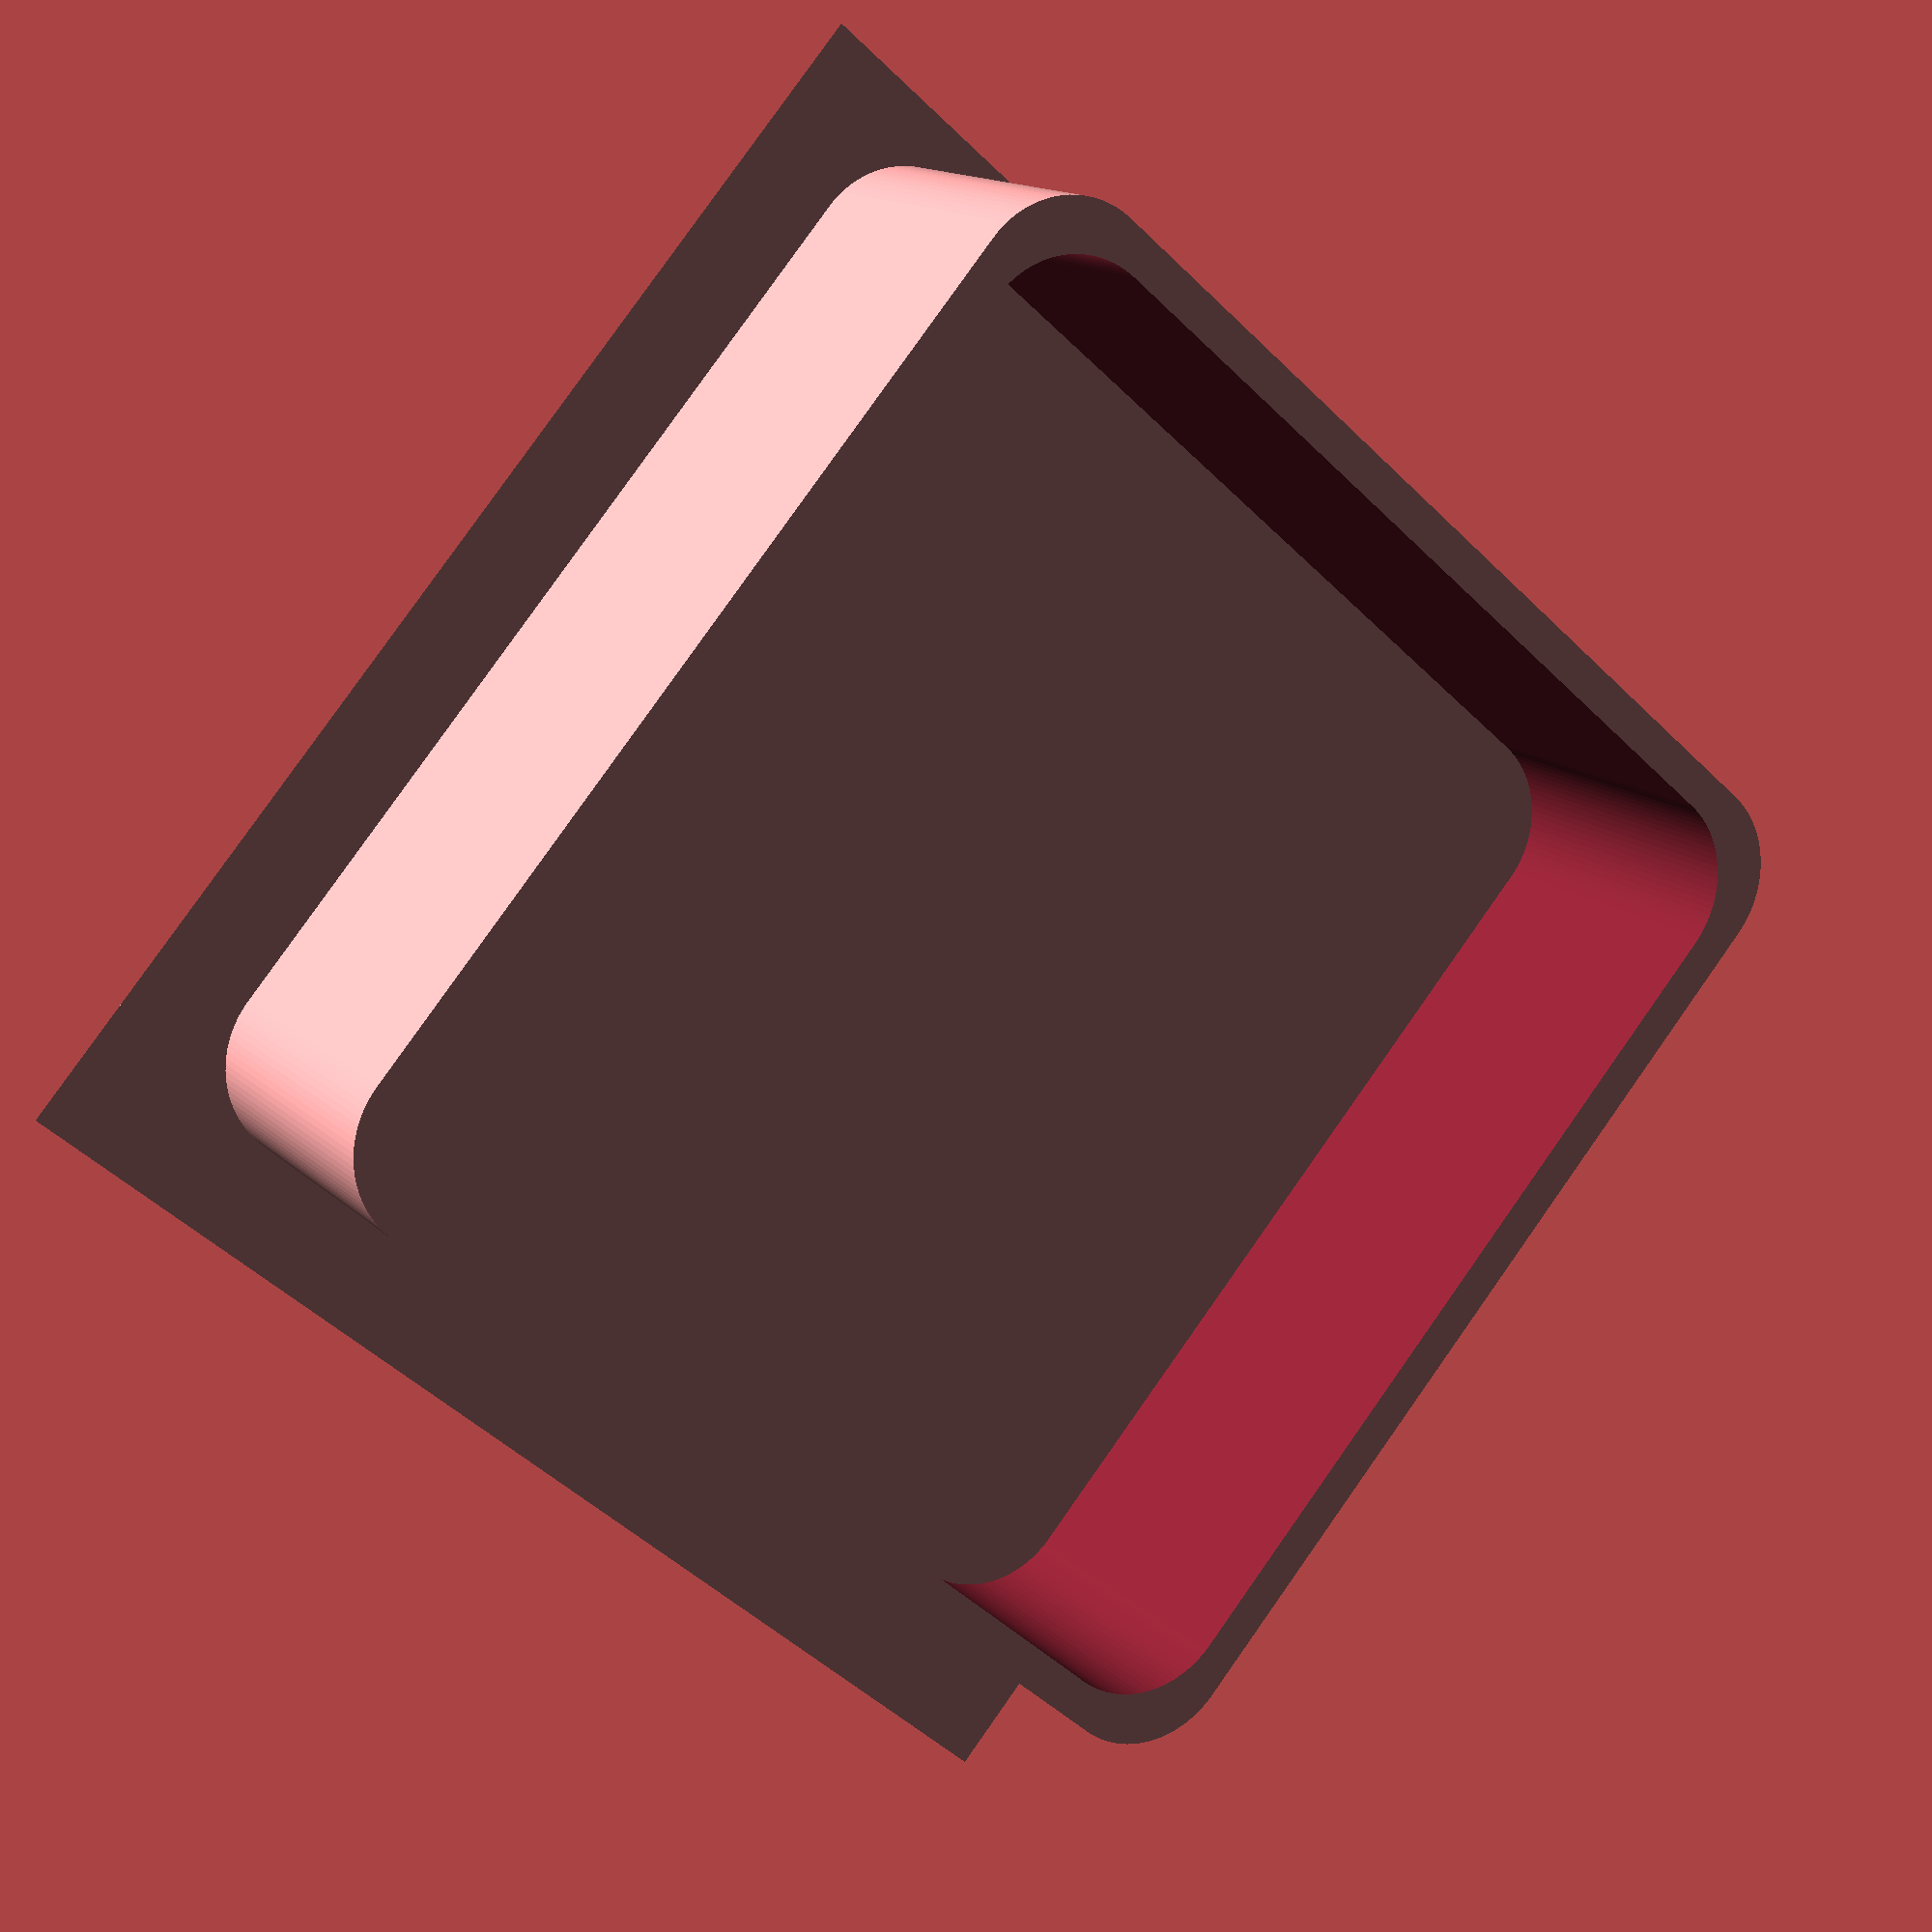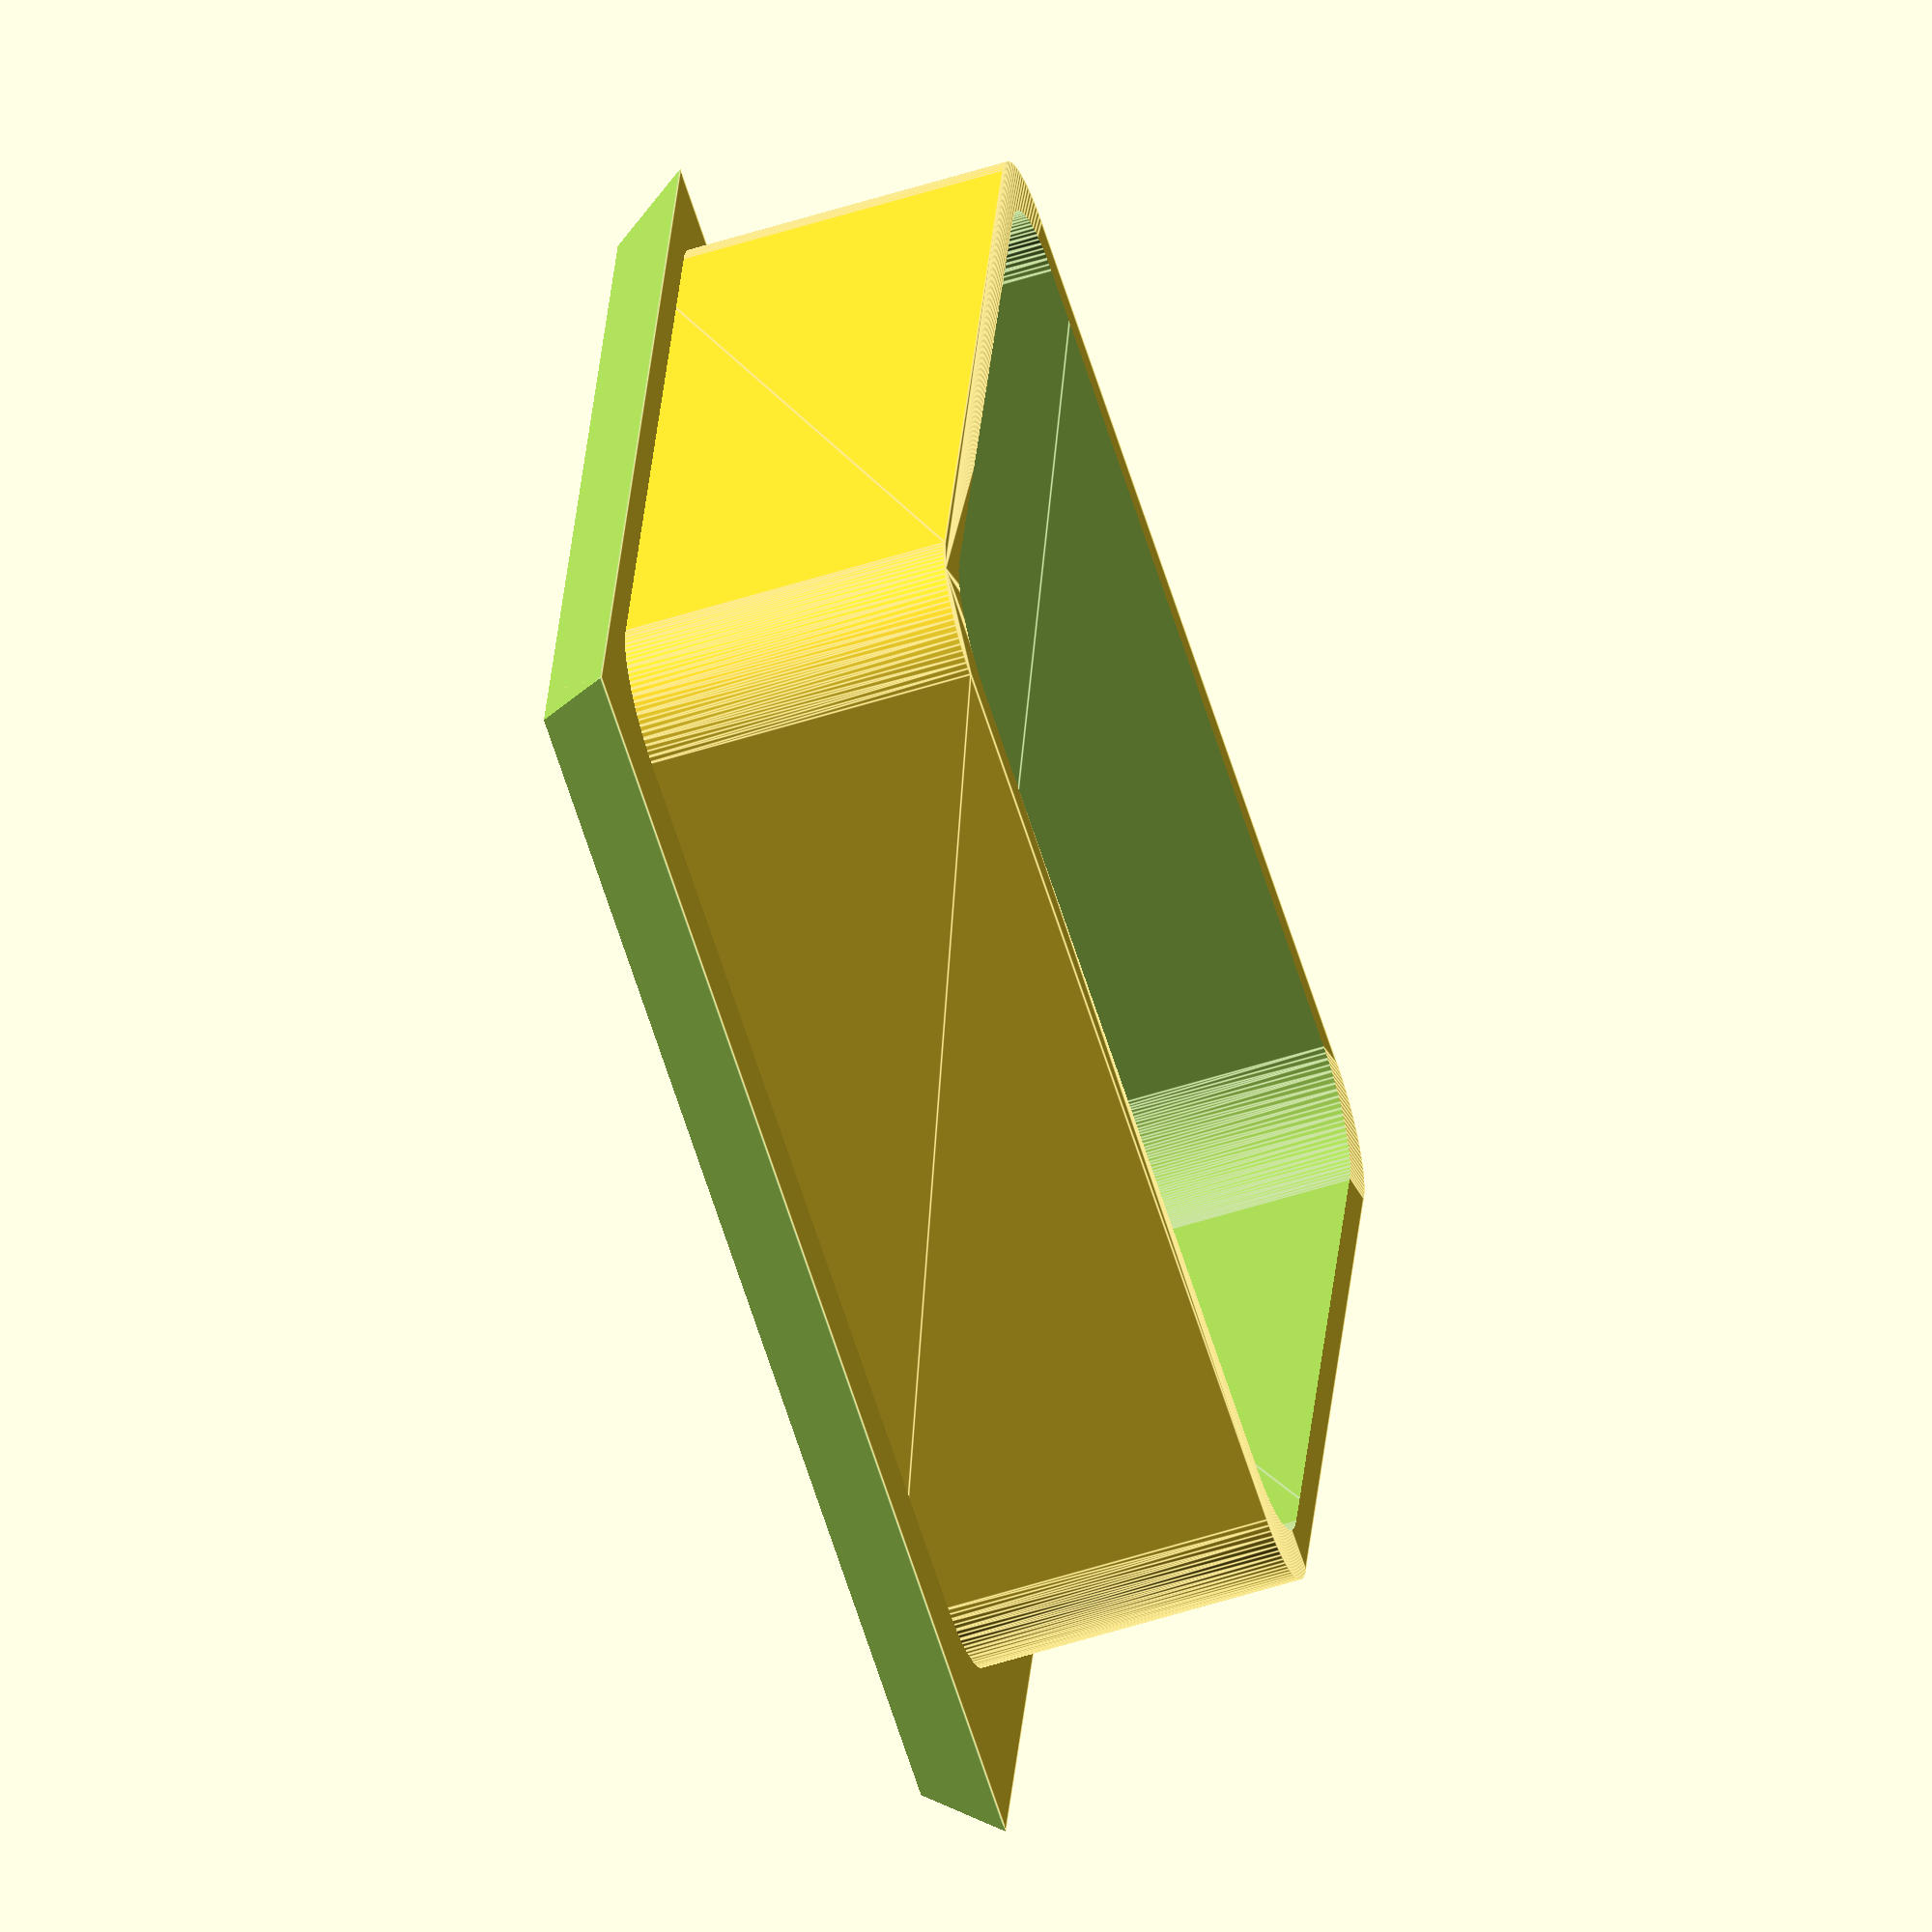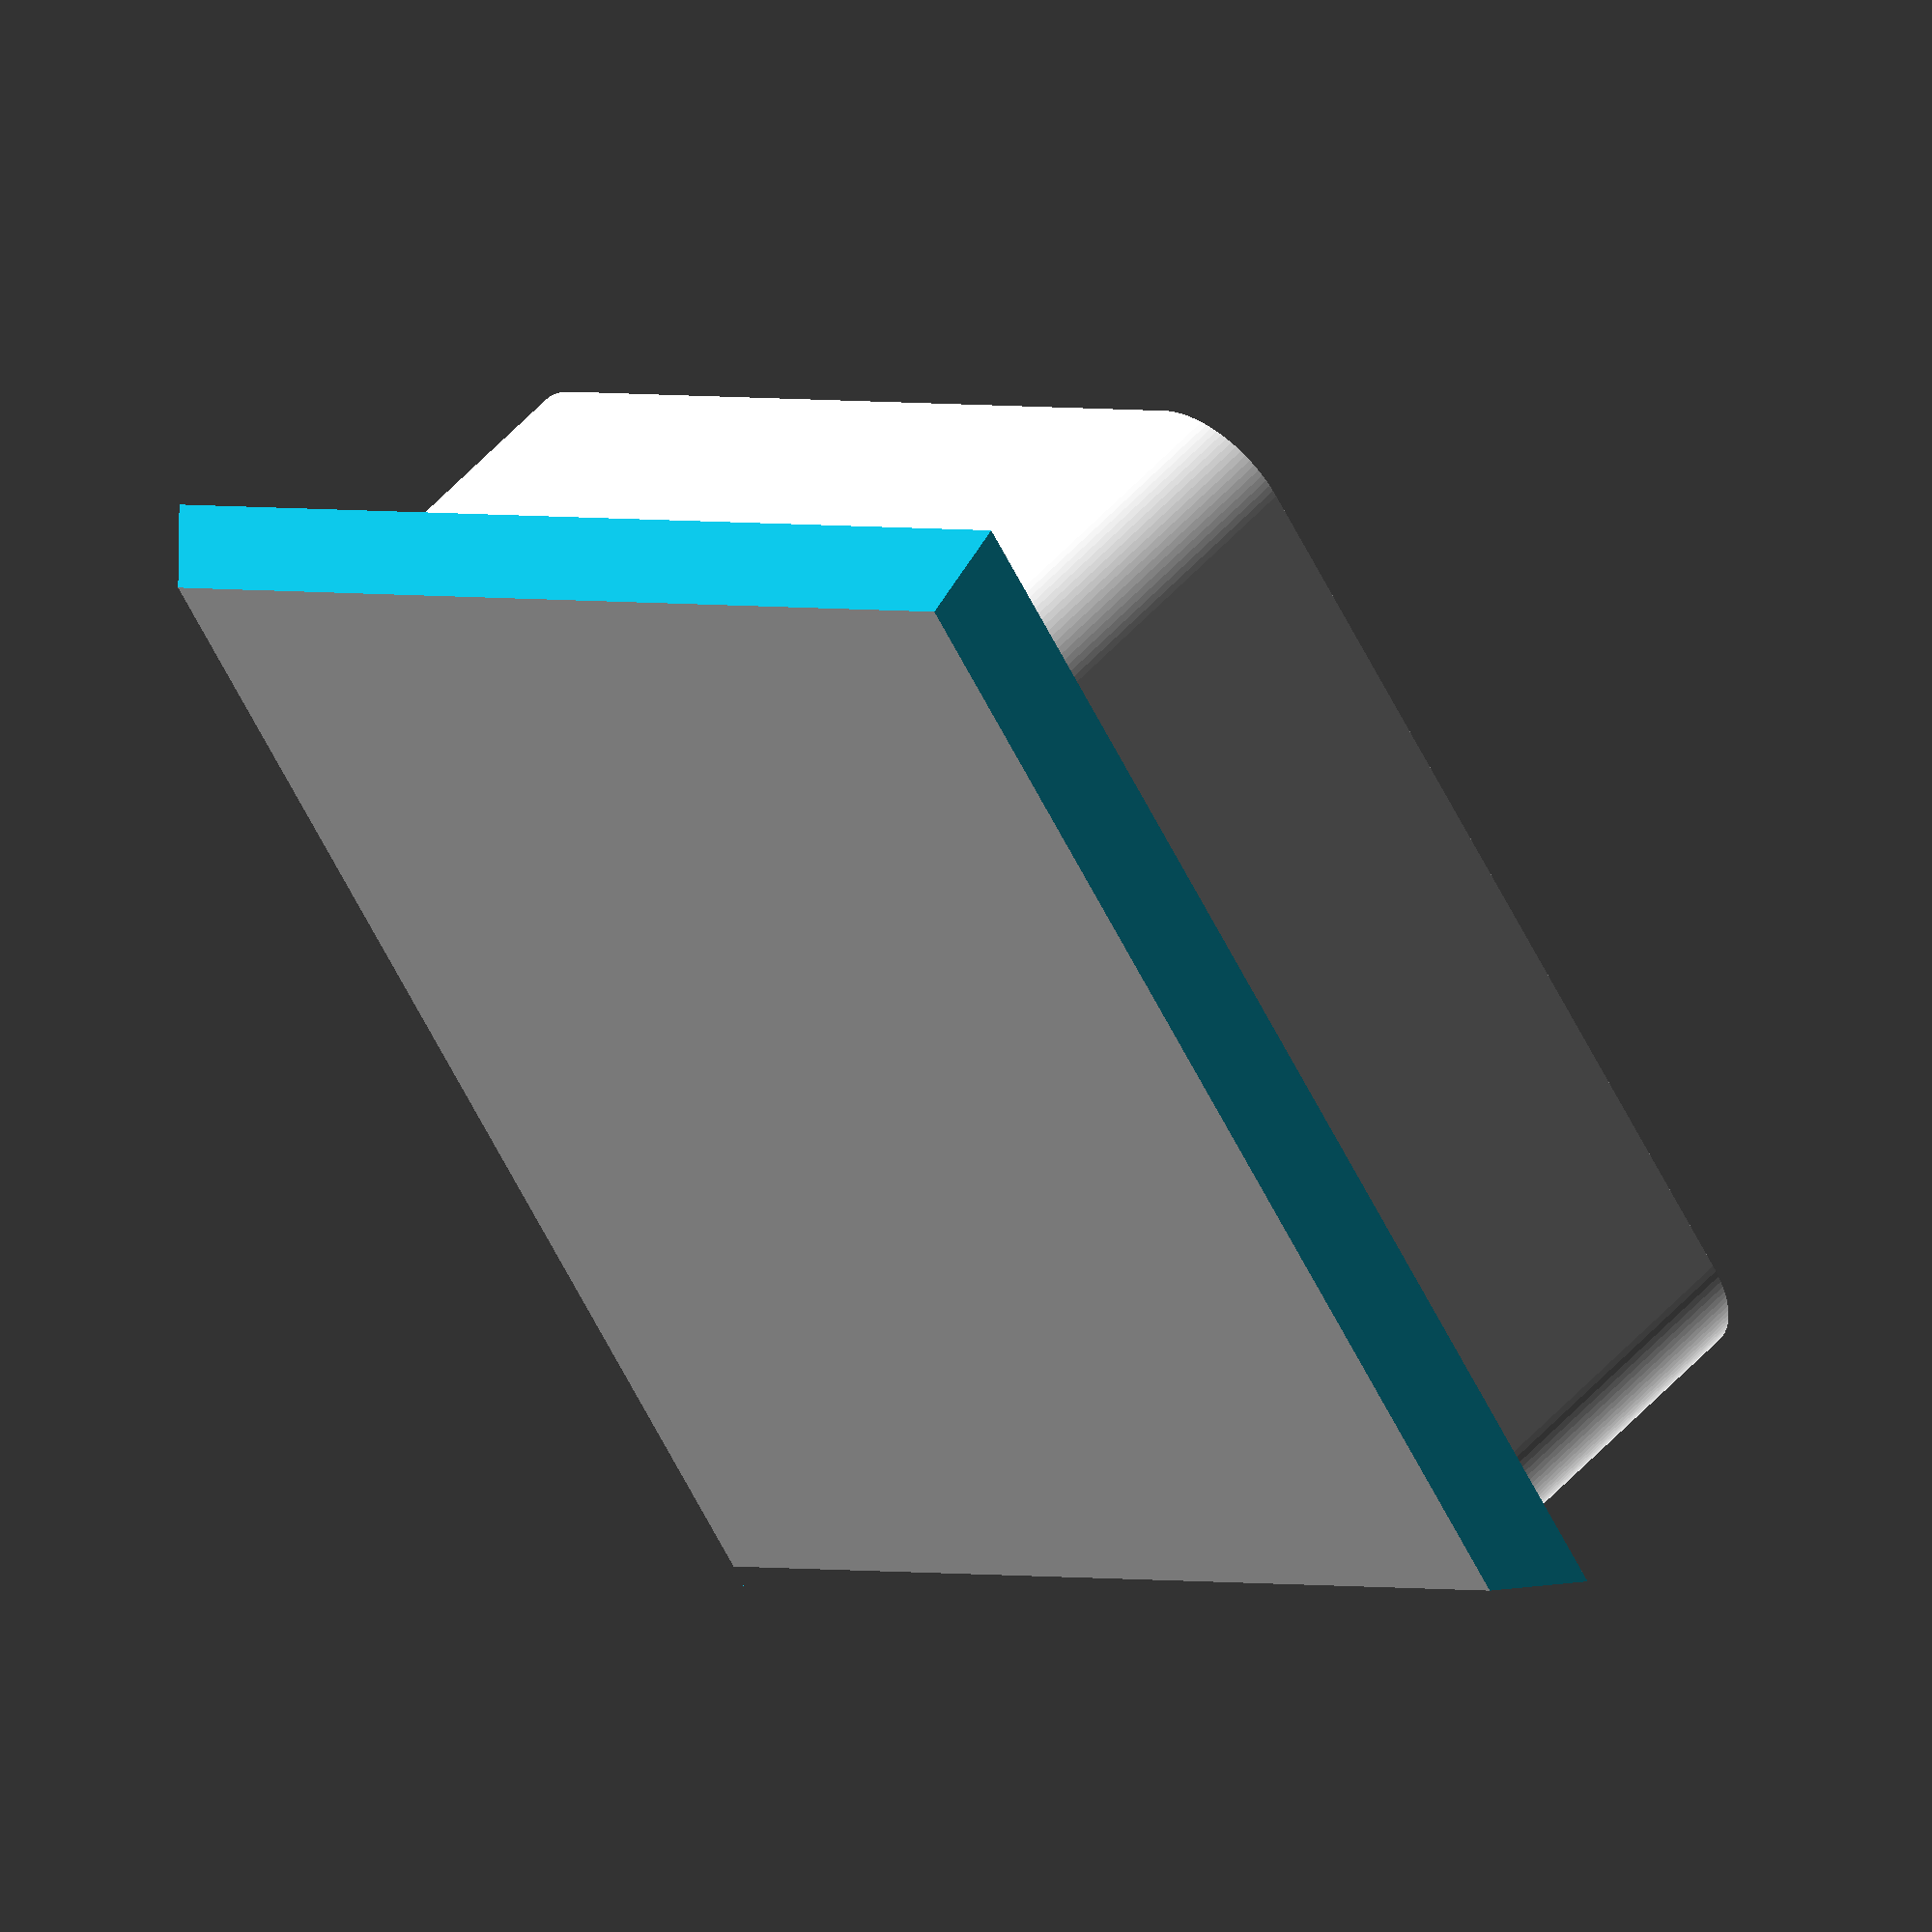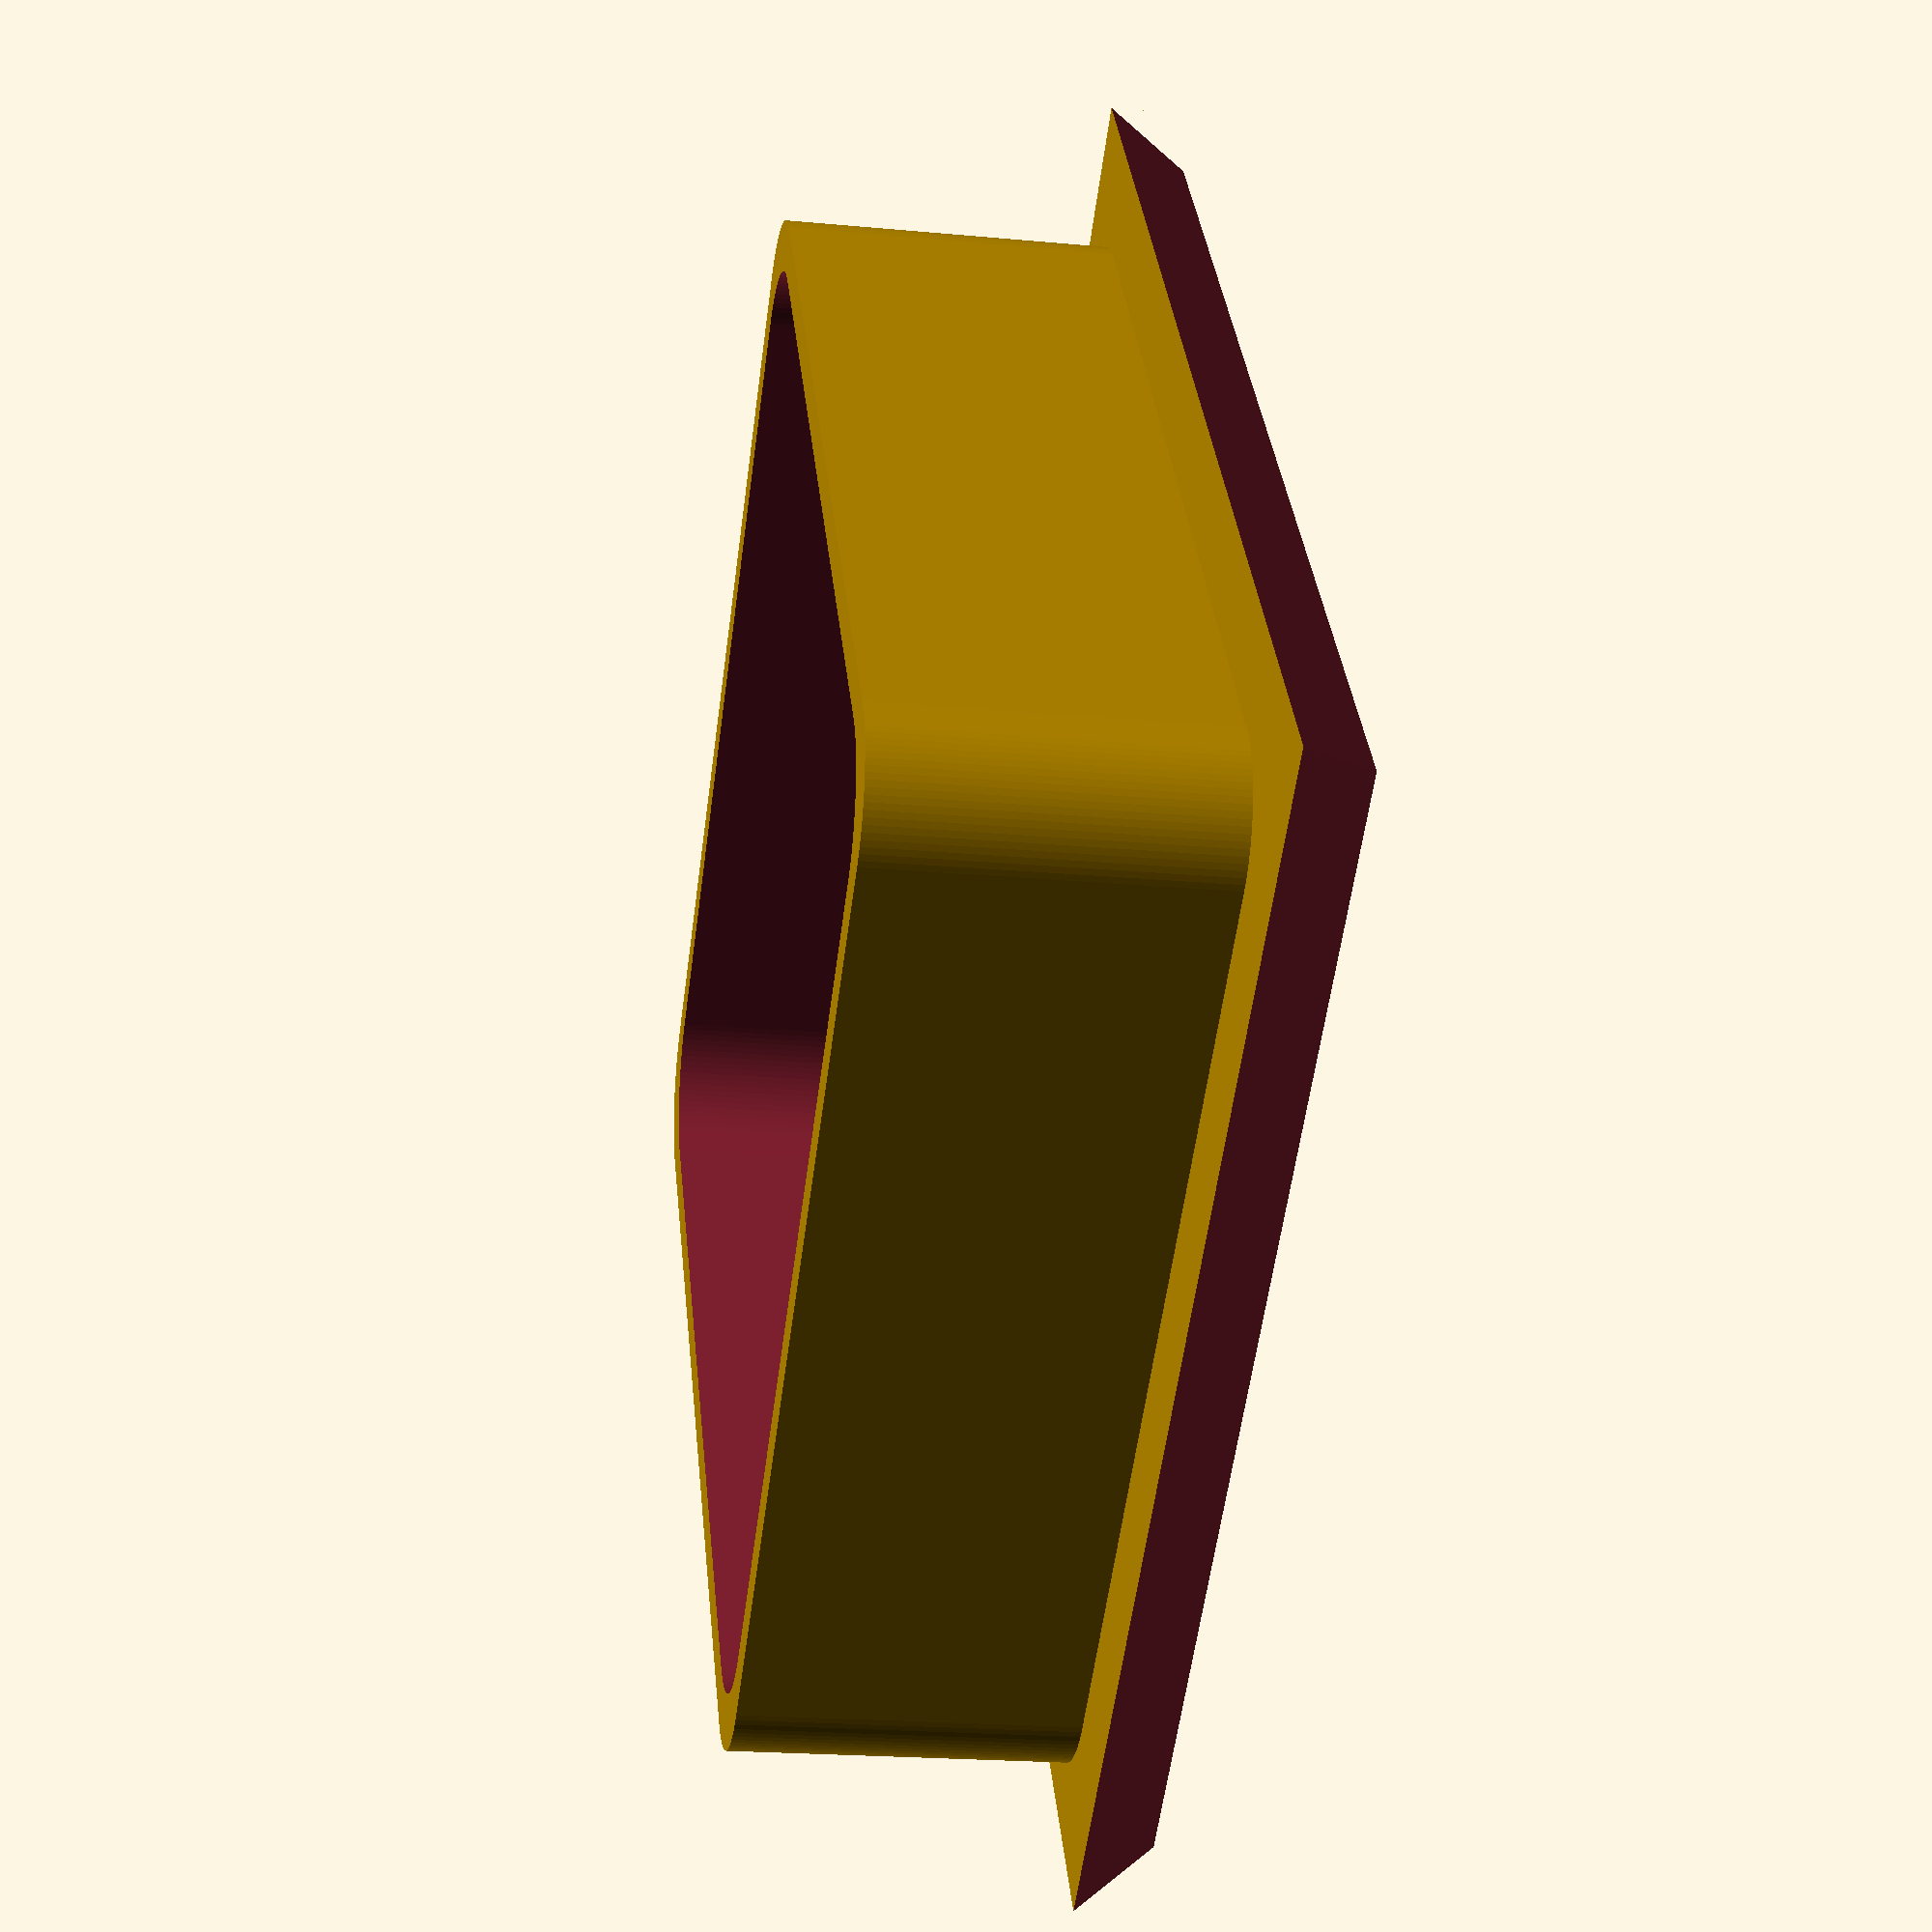
<openscad>
$fn = 100;
width = 45;
height = width;
depth = 13;

cornerRadius = 4;
cornerDiameter = cornerRadius * 2;
sidewallThickness = 1.5;
sidewallWidth = width - cornerDiameter;
sidewallHeight = height - cornerDiameter;

roofDepth = 3;
roofOverhang = 2.75;
roofWidth = width + (roofOverhang * 2);
roofHeight = height + (roofOverhang * 2);

module roundedCorners
(
    x = 0,
    y = 0,
    z = 0,
    width = 10,
    height = 10
)
{
    translate
    (
        [
            x + roofOverhang,
            y + roofOverhang,
            z
        ]
    )
    {
        minkowski()
        {
            cylinder
            (
                1,
                cornerRadius,
                cornerRadius,
                center = false
            );

            cube
            (
                size =
                [
                    width,
                    height,
                    1
                ],
                center = false
            );
        }
    }
}

module sidewalls()
{
    difference()
    {
        hull()
        {
            //Top
            roundedCorners
            (
                x = 0,
                y = 0,
                z = 0,
                width = sidewallWidth,
                height = sidewallHeight
            );

            //Bottom
            roundedCorners
            (
                x = 0,
                y = 0,
                z = depth,
                width = sidewallWidth,
                height = sidewallHeight
            );
        }

        //Interior
        translate
        (
            [
                sidewallThickness,
                sidewallThickness,
                -1
            ]
        )
        {
            hull()
            {
                wide = sidewallWidth - (sidewallThickness * 2);
                hide = sidewallHeight - (sidewallThickness * 2);
                //Top
                roundedCorners
                (
                    width = wide,
                    height = hide,
                    z = 0
                );

                //Bottom
                roundedCorners
                (
                    width = wide,
                    height = hide,
                    z = depth
                );
            }
        }
    }
}

module chamfer
(
    angle = 45
)
{
    half_chamfer( angle = angle );
    translate
    (
        [
            width,
            height,
            0
        ]
    )
    {
        rotate
        (
            [
                0,
                0,
                180
            ]
        )
        {
            half_chamfer( angle = angle );
        }
    }
}

module half_chamfer
(
    angle = 45
)
{
    translate
    (
        [
            -roofOverhang,
            -roofOverhang,
            depth
        ]
    )
    {
        rotate
        (
            [
                90 - angle,
                0,
                0
            ]
        )
        {
            cube
            (
                [
                    roofWidth,
                    roofDepth * 2,
                    roofDepth * 2
                ],
                center = false
            );
        }
    }

    translate
    (
        [
            -roofOverhang,
            -roofOverhang,
            depth
        ]
    )
    {
        rotate
        (
            [
                angle,
                0,
                90
            ]
        )
        {
            cube
            (
                [
                    roofWidth,
                    roofDepth * 2,
                    roofDepth * 2
                ],
                center = false
            );
        }
    }
}

module roof()
{
    difference()
    {
        translate
        (
            [
                -roofOverhang,
                -roofOverhang,
                depth
            ]
        )
        {
            cube
            (
                [
                    roofWidth,
                    roofHeight,
                    roofDepth
                ],
                center = false
            );
        }

        chamfer(angle = 30);
    }
}

module main()
{
    rotate
    (
        [
            180,
            0,
            0
        ]
    )
    {
        sidewalls();
        roof();
    }
}

main();
</openscad>
<views>
elev=345.6 azim=130.8 roll=331.9 proj=p view=solid
elev=236.5 azim=191.1 roll=251.6 proj=o view=edges
elev=129.5 azim=126.3 roll=320.4 proj=o view=wireframe
elev=201.2 azim=144.2 roll=99.4 proj=p view=wireframe
</views>
